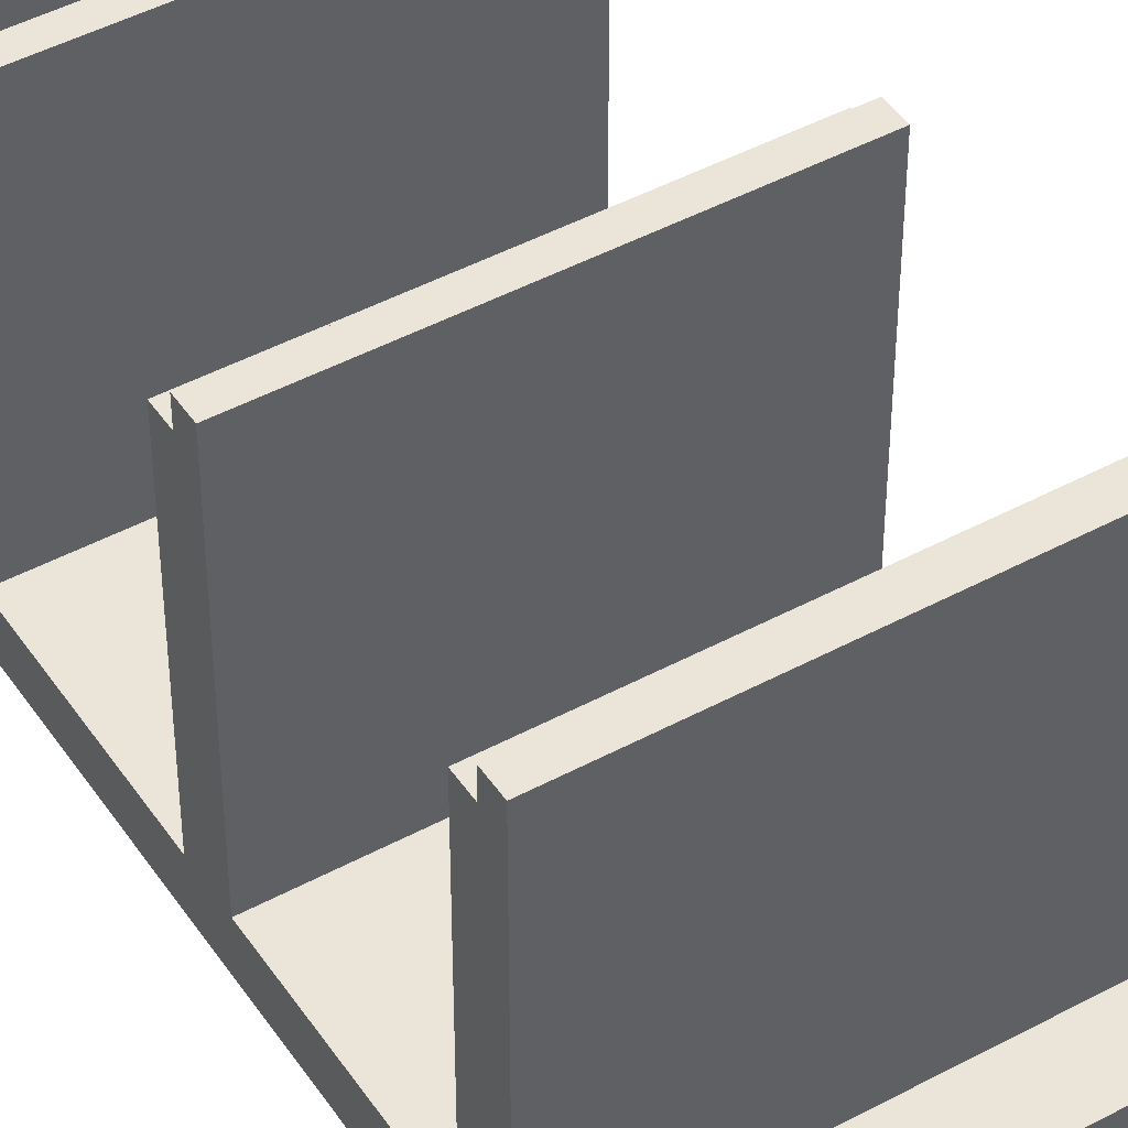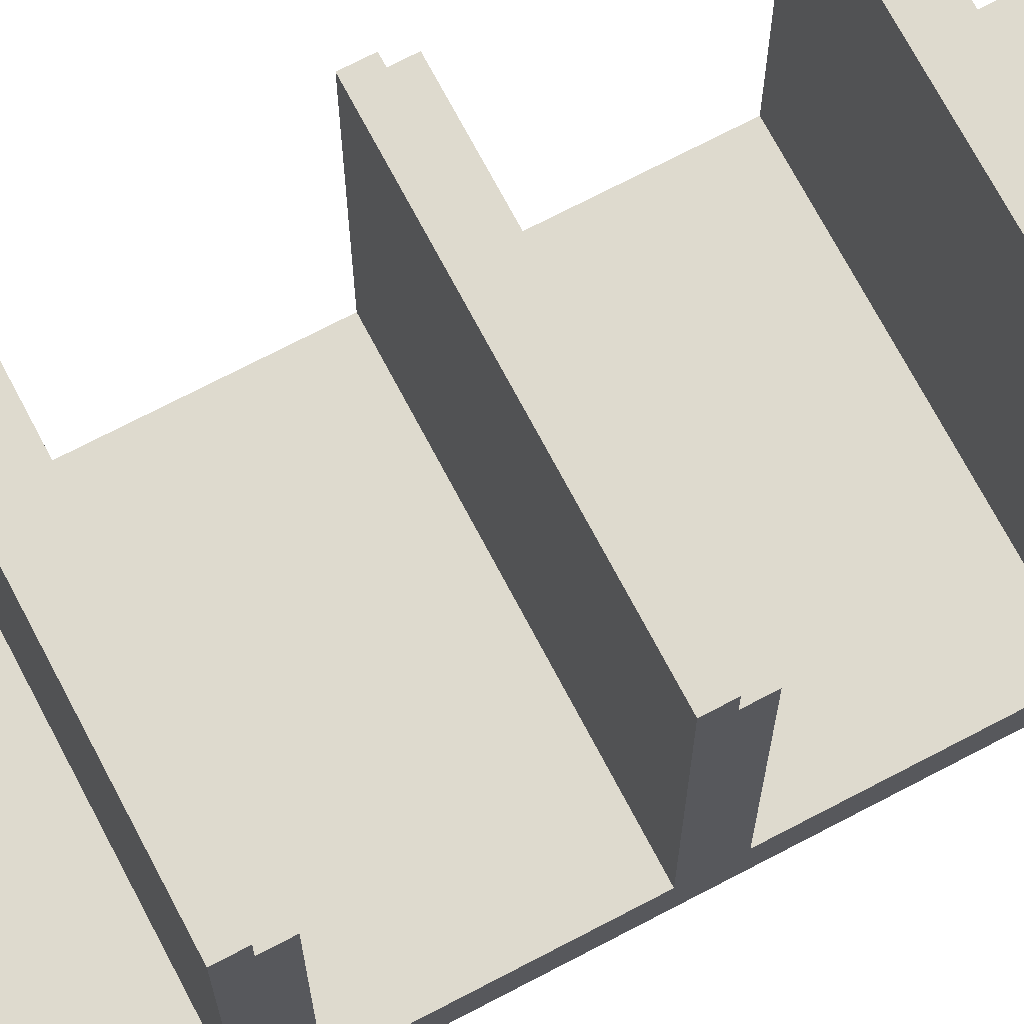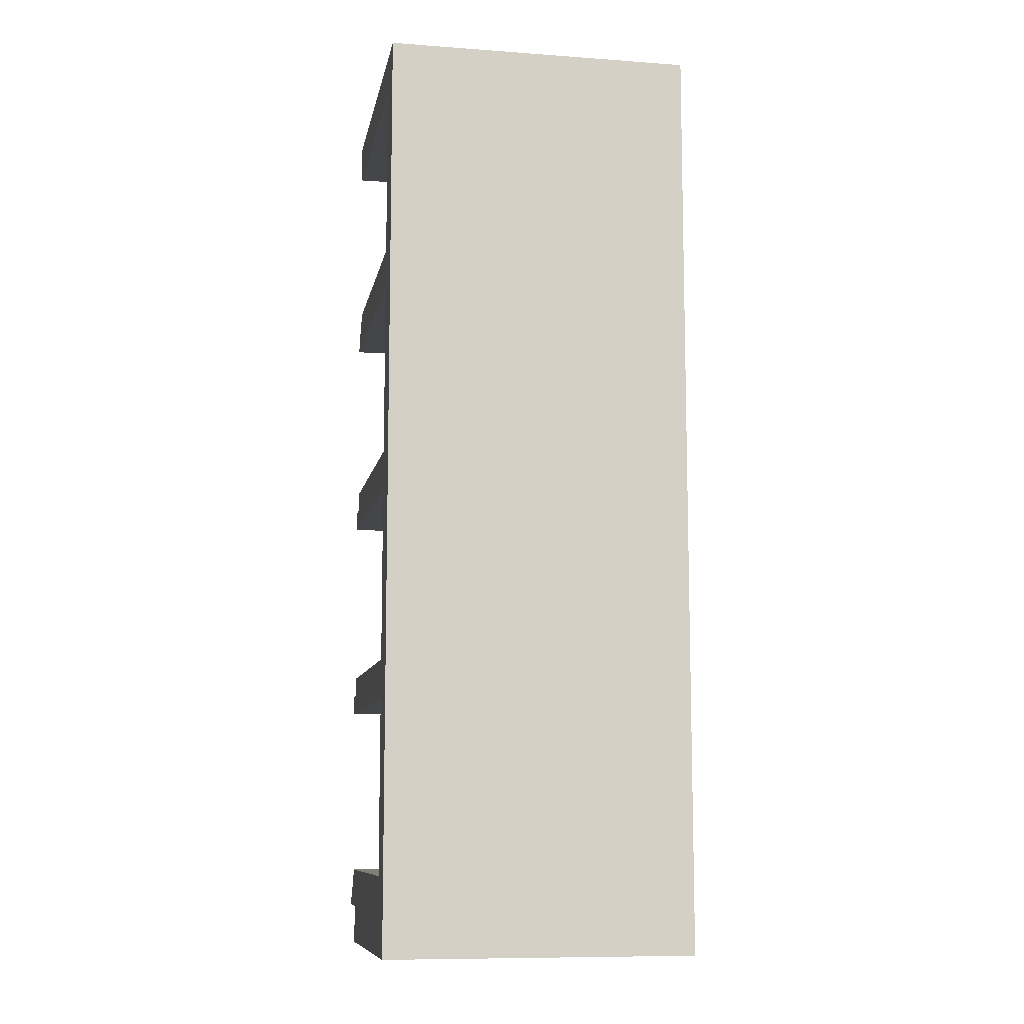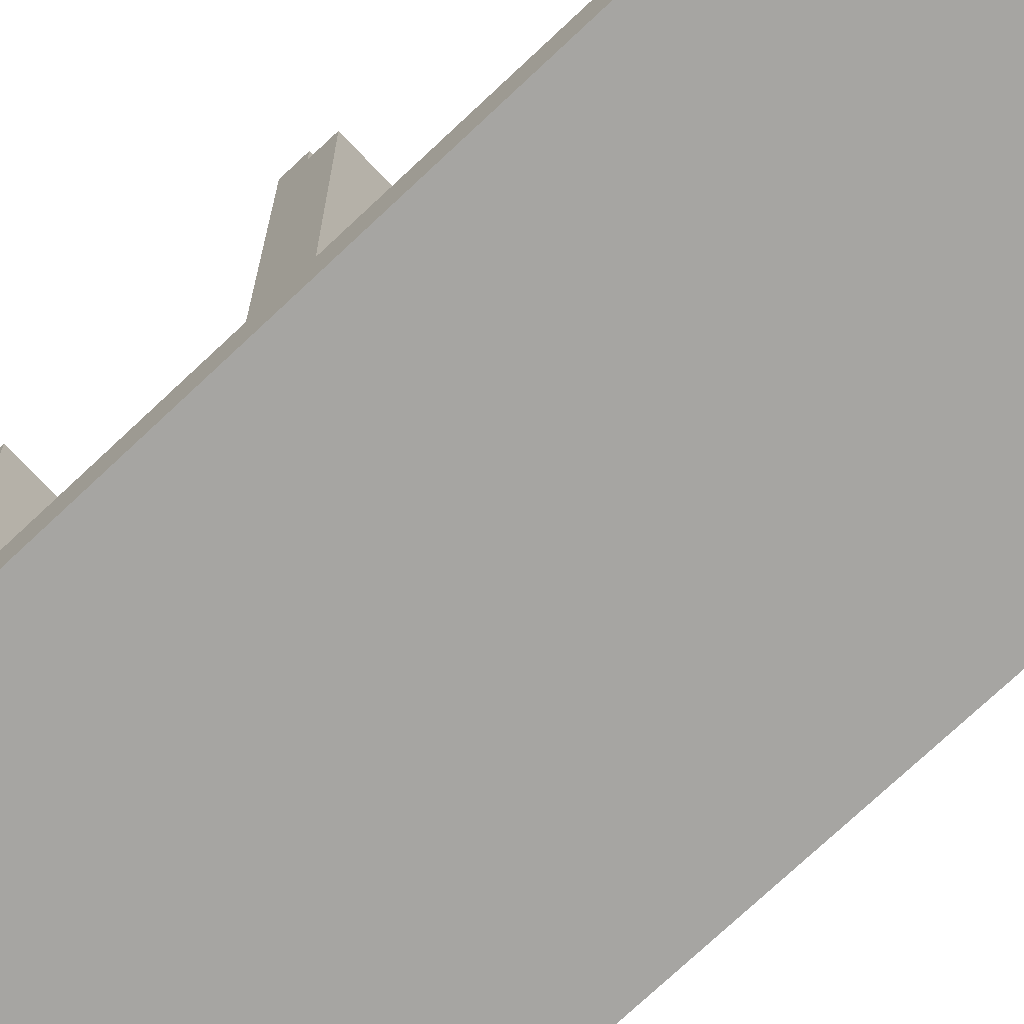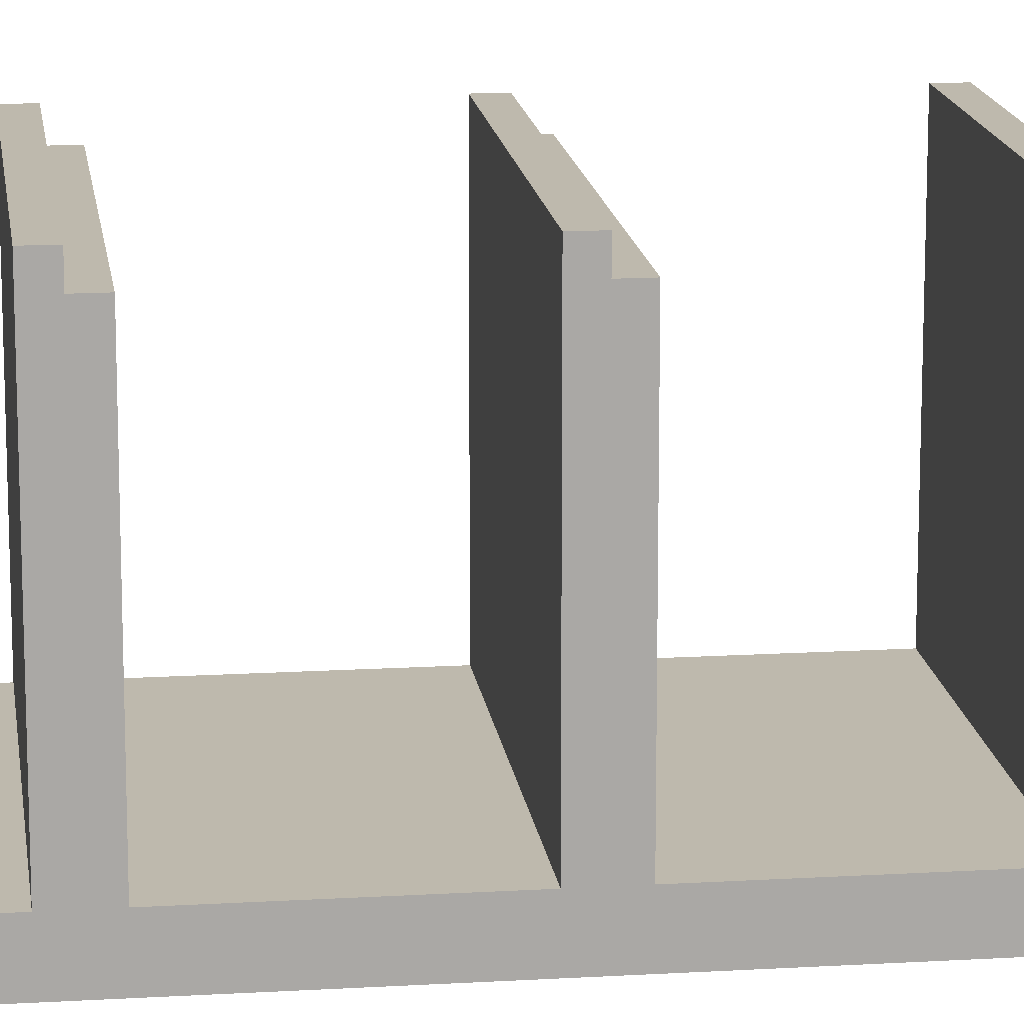
<metadata>
{"format":"obj","ext":"obj","renderer":"f3d","projection":"perspective","resolution":1024,"background":"white","views":[{"elev":45.5,"azim":-31.9,"up":"+Z"},{"elev":71.3,"azim":62.3,"up":"+Z"},{"elev":-9.7,"azim":169.5,"up":"+Y"},{"elev":-73.8,"azim":133.3,"up":"+Z"},{"elev":15.2,"azim":82.7,"up":"+Z"}]}
</metadata>
<code>
o
v -0.8 0 0.6
v -0.8 0 -0.8
v -0.8 0.2 0.8
v -0.8 0.2 0.6
v -0.8 0.2 -0.6
v -0.8 0.3 0.8
v -0.8 0.3 0.7
v -0.8 0.4 0.7
v -0.8 0.4 -0.6
v -0.8 1.3 0.8
v -0.8 1.3 -0.6
v -0.8 1.4 0.8
v -0.8 1.4 0.7
v -0.8 1.5 0.7
v -0.8 1.5 -0.6
v -0.8 2.4 0.8
v -0.8 2.4 -0.6
v -0.8 2.5 0.8
v -0.8 2.5 0.7
v -0.8 2.6 0.7
v -0.8 2.6 -0.6
v -0.8 3.5 0.8
v -0.8 3.5 -0.6
v -0.8 3.6 0.8
v -0.8 3.6 0.7
v -0.8 3.7 0.7
v -0.8 3.7 -0.6
v -0.8 4.6 0.8
v -0.8 4.6 -0.6
v -0.8 4.8 0.8
v -0.8 4.8 -0.8
v -0.1 4.6 0.1
v -0.1 4.6 0
v -0.1 4.7 0.1
v -0.1 4.7 0
v -0.3 4.6 0.1
v -0.3 4.6 0
v -0.3 4.7 0.1
v -0.3 4.7 0
v 0.8 0 0.6
v 0.8 0 -0.8
v 0.8 0.2 0.8
v 0.8 0.2 0.6
v 0.8 0.2 -0.6
v 0.8 0.3 0.8
v 0.8 0.3 0.7
v 0.8 0.4 0.7
v 0.8 0.4 -0.6
v 0.8 1.3 0.8
v 0.8 1.3 -0.6
v 0.8 1.4 0.8
v 0.8 1.4 0.7
v 0.8 1.5 0.7
v 0.8 1.5 -0.6
v 0.8 2.4 0.8
v 0.8 2.4 -0.6
v 0.8 2.5 0.8
v 0.8 2.5 0.7
v 0.8 2.6 0.7
v 0.8 2.6 -0.6
v 0.8 3.5 0.8
v 0.8 3.5 -0.6
v 0.8 3.6 0.8
v 0.8 3.6 0.7
v 0.8 3.7 0.7
v 0.8 3.7 -0.6
v 0.8 4.6 0.8
v 0.8 4.6 -0.6
v 0.8 4.8 0.8
v 0.8 4.8 -0.8
v -0.8 0.2 0.8
v -0.8 0.3 0.8
v -0.8 1.3 0.8
v -0.8 1.4 0.8
v -0.8 2.4 0.8
v -0.8 2.5 0.8
v -0.8 3.5 0.8
v -0.8 3.6 0.8
v -0.8 4.6 0.8
v -0.8 4.8 0.8
v 0.8 0.2 0.8
v 0.8 0.3 0.8
v 0.8 1.3 0.8
v 0.8 1.4 0.8
v 0.8 2.4 0.8
v 0.8 2.5 0.8
v 0.8 3.5 0.8
v 0.8 3.6 0.8
v 0.8 4.6 0.8
v 0.8 4.8 0.8
v -0.8 0.3 0.7
v -0.8 0.4 0.7
v -0.8 1.4 0.7
v -0.8 1.5 0.7
v -0.8 2.5 0.7
v -0.8 2.6 0.7
v -0.8 3.6 0.7
v -0.8 3.7 0.7
v 0.8 0.3 0.7
v 0.8 0.4 0.7
v 0.8 1.4 0.7
v 0.8 1.5 0.7
v 0.8 2.5 0.7
v 0.8 2.6 0.7
v 0.8 3.6 0.7
v 0.8 3.7 0.7
v -0.8 0 0.6
v -0.8 0.2 0.6
v 0.8 0 0.6
v 0.8 0.2 0.6
v -0.3 4.6 0
v -0.3 4.7 0
v -0.2 4.7 0
v -0.1 4.6 0
v -0.1 4.7 0
v -0.8 0.4 -0.6
v -0.8 1.3 -0.6
v -0.8 1.5 -0.6
v -0.8 2.4 -0.6
v -0.8 2.6 -0.6
v -0.8 3.5 -0.6
v -0.8 3.7 -0.6
v -0.8 4.6 -0.6
v 0.8 0.4 -0.6
v 0.8 1.3 -0.6
v 0.8 1.5 -0.6
v 0.8 2.4 -0.6
v 0.8 2.6 -0.6
v 0.8 3.5 -0.6
v 0.8 3.7 -0.6
v 0.8 4.6 -0.6
v -0.3 4.6 0.1
v -0.3 4.7 0.1
v -0.2 4.7 0.1
v -0.1 4.6 0.1
v -0.1 4.7 0.1
v -0.8 0 -0.8
v -0.8 4.8 -0.8
v 0.8 0 -0.8
v 0.8 4.8 -0.8
v -0.8 0 0.6
v 0.8 0 0.6
v -0.8 0 -0.8
v 0.8 0 -0.8
v -0.8 0.2 0.8
v 0.8 0.2 0.8
v -0.8 0.2 0.6
v 0.8 0.2 0.6
v -0.8 1.3 0.8
v 0.8 1.3 0.8
v -0.8 1.3 -0.6
v 0.8 1.3 -0.6
v -0.8 2.4 0.8
v 0.8 2.4 0.8
v -0.8 2.4 -0.6
v 0.8 2.4 -0.6
v -0.8 3.5 0.8
v 0.8 3.5 0.8
v -0.8 3.5 -0.6
v 0.8 3.5 -0.6
v -0.8 4.6 0.8
v 0.8 4.6 0.8
v -0.3 4.6 0.1
v -0.1 4.6 0.1
v -0.3 4.6 0
v -0.1 4.6 0
v -0.8 4.6 -0.6
v 0.8 4.6 -0.6
v -0.3 4.7 0.1
v -0.2 4.7 0.1
v -0.1 4.7 0.1
v -0.3 4.7 0
v -0.2 4.7 0
v -0.1 4.7 0
v -0.8 0.3 0.8
v 0.8 0.3 0.8
v -0.8 0.3 0.7
v 0.8 0.3 0.7
v -0.8 0.4 0.7
v 0.8 0.4 0.7
v -0.8 0.4 -0.6
v 0.8 0.4 -0.6
v -0.8 1.4 0.8
v 0.8 1.4 0.8
v -0.8 1.4 0.7
v 0.8 1.4 0.7
v -0.8 1.5 0.7
v 0.8 1.5 0.7
v -0.8 1.5 -0.6
v 0.8 1.5 -0.6
v -0.8 2.5 0.8
v 0.8 2.5 0.8
v -0.8 2.5 0.7
v 0.8 2.5 0.7
v -0.8 2.6 0.7
v 0.8 2.6 0.7
v -0.8 2.6 -0.6
v 0.8 2.6 -0.6
v -0.8 3.6 0.8
v 0.8 3.6 0.8
v -0.8 3.6 0.7
v 0.8 3.6 0.7
v -0.8 3.7 0.7
v 0.8 3.7 0.7
v -0.8 3.7 -0.6
v 0.8 3.7 -0.6
v -0.8 4.8 0.8
v 0.8 4.8 0.8
v -0.7 4.8 0.7
v -0.4 4.8 0.7
v -0.2 4.8 0.7
v 0.6 4.8 0.7
v -0.6 4.8 0.6
v -0.5 4.8 0.6
v -0.3 4.8 0.6
v -0.2 4.8 0.6
v -0.1 4.8 0.6
v 0.5 4.8 0.6
v 0.6 4.8 0.6
v 0.7 4.8 0.6
v -0.2 4.8 0.5
v -0.1 4.8 0.5
v 0.5 4.8 0.5
v 0.6 4.8 0.5
v -0.2 4.8 0.4
v -0.1 4.8 0.4
v 0 4.8 0.4
v 0.1 4.8 0.4
v 0.2 4.8 0.4
v 0.3 4.8 0.4
v 0.4 4.8 0.4
v 0.5 4.8 0.4
v 0.6 4.8 0.4
v -0.2 4.8 0.3
v -0.1 4.8 0.3
v 0 4.8 0.3
v 0.1 4.8 0.3
v 0.2 4.8 0.3
v 0.3 4.8 0.3
v 0.4 4.8 0.3
v 0.5 4.8 0.3
v 0.6 4.8 0.3
v -0.6 4.8 0.2
v -0.5 4.8 0.2
v -0.2 4.8 0.2
v -0.1 4.8 0.2
v 0 4.8 0.2
v 0.1 4.8 0.2
v 0.2 4.8 0.2
v 0.3 4.8 0.2
v 0.4 4.8 0.2
v 0.5 4.8 0.2
v 0.6 4.8 0.2
v -0.2 4.8 0.1
v -0.1 4.8 0.1
v 0 4.8 0.1
v 0.1 4.8 0.1
v 0.2 4.8 0.1
v 0.4 4.8 0.1
v 0.5 4.8 0.1
v 0.6 4.8 0.1
v -0.1 4.8 0
v 0 4.8 0
v 0.1 4.8 0
v 0.2 4.8 0
v 0.3 4.8 0
v 0.4 4.8 0
v 0.5 4.8 0
v 0.6 4.8 0
v -0.2 4.8 -0.1
v -0.1 4.8 -0.1
v 0 4.8 -0.1
v 0.1 4.8 -0.1
v 0.2 4.8 -0.1
v 0.3 4.8 -0.1
v 0.4 4.8 -0.1
v 0.5 4.8 -0.1
v 0.6 4.8 -0.1
v -0.1 4.8 -0.2
v 0 4.8 -0.2
v 0.1 4.8 -0.2
v 0.3 4.8 -0.2
v 0.4 4.8 -0.2
v 0.5 4.8 -0.2
v 0 4.8 -0.3
v 0.1 4.8 -0.3
v 0.2 4.8 -0.3
v 0.3 4.8 -0.3
v -0.1 4.8 -0.4
v 0.5 4.8 -0.4
v -0.2 4.8 -0.5
v -0.1 4.8 -0.5
v 0 4.8 -0.5
v 0.4 4.8 -0.5
v 0.5 4.8 -0.5
v 0.6 4.8 -0.5
v -0.6 4.8 -0.6
v -0.5 4.8 -0.6
v -0.2 4.8 -0.6
v 0 4.8 -0.6
v 0.4 4.8 -0.6
v 0.6 4.8 -0.6
v -0.7 4.8 -0.7
v -0.4 4.8 -0.7
v -0.3 4.8 -0.7
v 0.7 4.8 -0.7
v -0.8 4.8 -0.8
v 0.8 4.8 -0.8
f 4 2 1
f 5 2 4
f 6 4 3
f 6 5 4
f 7 5 6
f 8 5 7
f 9 2 5
f 9 5 8
f 11 2 9
f 12 11 10
f 13 11 12
f 14 11 13
f 15 2 11
f 15 11 14
f 17 2 15
f 18 17 16
f 19 17 18
f 20 17 19
f 21 2 17
f 21 17 20
f 23 2 21
f 24 23 22
f 25 23 24
f 26 23 25
f 27 2 23
f 27 23 26
f 29 2 27
f 30 29 28
f 31 2 29
f 31 29 30
f 34 33 32
f 35 33 34
f 36 37 38
f 38 37 39
f 40 41 43
f 43 41 44
f 42 43 45
f 43 44 45
f 45 44 46
f 46 44 47
f 44 41 48
f 47 44 48
f 48 41 50
f 49 50 51
f 51 50 52
f 52 50 53
f 50 41 54
f 53 50 54
f 54 41 56
f 55 56 57
f 57 56 58
f 58 56 59
f 56 41 60
f 59 56 60
f 60 41 62
f 61 62 63
f 63 62 64
f 64 62 65
f 62 41 66
f 65 62 66
f 66 41 68
f 67 68 69
f 68 41 70
f 69 68 70
f 81 72 71
f 82 72 81
f 83 74 73
f 84 74 83
f 85 76 75
f 86 76 85
f 87 78 77
f 88 78 87
f 89 80 79
f 90 80 89
f 99 92 91
f 100 92 99
f 101 94 93
f 102 94 101
f 103 96 95
f 104 96 103
f 105 98 97
f 106 98 105
f 109 108 107
f 110 108 109
f 113 112 111
f 114 113 111
f 115 113 114
f 124 117 116
f 125 117 124
f 126 119 118
f 127 119 126
f 128 121 120
f 129 121 128
f 130 123 122
f 131 123 130
f 132 133 134
f 132 134 135
f 135 134 136
f 137 138 139
f 139 138 140
f 143 142 141
f 144 142 143
f 147 146 145
f 148 146 147
f 151 150 149
f 152 150 151
f 155 154 153
f 156 154 155
f 159 158 157
f 160 158 159
f 163 162 161
f 164 162 163
f 165 163 161
f 166 162 164
f 167 165 161
f 167 166 165
f 168 162 166
f 168 166 167
f 172 170 169
f 173 171 170
f 173 170 172
f 174 171 173
f 175 176 177
f 177 176 178
f 179 180 181
f 181 180 182
f 183 184 185
f 185 184 186
f 187 188 189
f 189 188 190
f 191 192 193
f 193 192 194
f 195 196 197
f 197 196 198
f 199 200 201
f 201 200 202
f 203 204 205
f 205 204 206
f 207 208 209
f 209 208 210
f 210 208 211
f 211 208 212
f 209 210 213
f 213 210 214
f 210 211 215
f 211 212 216
f 215 211 216
f 216 212 217
f 217 212 218
f 212 208 219
f 218 212 219
f 219 208 220
f 215 216 221
f 216 217 221
f 217 218 222
f 221 217 222
f 219 220 223
f 222 218 223
f 218 219 223
f 223 220 224
f 215 221 225
f 221 222 225
f 222 223 226
f 225 222 226
f 226 223 227
f 227 223 228
f 228 223 229
f 229 223 230
f 230 223 231
f 223 224 232
f 231 223 232
f 224 220 233
f 232 224 233
f 215 225 234
f 225 226 234
f 226 227 234
f 234 227 235
f 227 228 236
f 235 227 236
f 228 229 237
f 236 228 237
f 229 230 238
f 237 229 238
f 230 231 239
f 238 230 239
f 231 232 240
f 239 231 240
f 232 233 240
f 240 233 241
f 233 220 242
f 241 233 242
f 209 213 243
f 213 214 243
f 214 210 244
f 243 214 244
f 215 234 245
f 234 235 245
f 235 236 246
f 245 235 246
f 236 237 247
f 246 236 247
f 237 238 248
f 247 237 248
f 238 239 249
f 248 238 249
f 240 241 250
f 249 239 250
f 239 240 250
f 250 241 251
f 241 242 252
f 251 241 252
f 242 220 253
f 252 242 253
f 245 246 254
f 215 245 254
f 246 247 255
f 254 246 255
f 247 248 256
f 255 247 256
f 248 249 257
f 256 248 257
f 249 250 258
f 257 249 258
f 251 252 259
f 250 251 259
f 252 253 260
f 259 252 260
f 253 220 261
f 260 253 261
f 254 255 262
f 255 256 262
f 256 257 263
f 262 256 263
f 257 258 264
f 263 257 264
f 258 250 265
f 264 258 265
f 250 259 266
f 265 250 266
f 259 260 267
f 266 259 267
f 260 261 268
f 267 260 268
f 261 220 269
f 268 261 269
f 215 254 270
f 254 262 270
f 262 263 271
f 270 262 271
f 263 264 272
f 271 263 272
f 264 265 273
f 272 264 273
f 265 266 274
f 273 265 274
f 266 267 275
f 274 266 275
f 267 268 276
f 275 267 276
f 268 269 277
f 276 268 277
f 269 220 278
f 277 269 278
f 270 271 279
f 271 272 279
f 272 273 280
f 279 272 280
f 273 274 281
f 280 273 281
f 274 275 282
f 275 276 282
f 276 277 283
f 282 276 283
f 277 278 284
f 283 277 284
f 279 280 285
f 280 281 285
f 281 274 286
f 285 281 286
f 274 282 287
f 286 274 287
f 282 283 288
f 287 282 288
f 283 284 288
f 279 285 289
f 285 286 289
f 287 288 289
f 286 287 289
f 270 279 289
f 288 284 290
f 289 288 290
f 284 278 290
f 270 289 291
f 215 270 291
f 289 290 292
f 291 289 292
f 292 290 293
f 293 290 294
f 290 278 295
f 294 290 295
f 278 220 296
f 295 278 296
f 209 243 297
f 243 244 297
f 244 210 298
f 297 244 298
f 215 291 299
f 291 292 299
f 292 293 299
f 293 294 300
f 299 293 300
f 294 295 301
f 300 294 301
f 295 296 301
f 296 220 302
f 301 296 302
f 207 209 303
f 297 298 303
f 209 297 303
f 210 215 304
f 303 298 304
f 298 210 304
f 215 299 305
f 304 215 305
f 300 301 305
f 299 300 305
f 301 302 305
f 302 220 306
f 305 302 306
f 220 208 306
f 304 305 307
f 303 304 307
f 305 306 307
f 207 303 307
f 306 208 308
f 307 306 308

</code>
